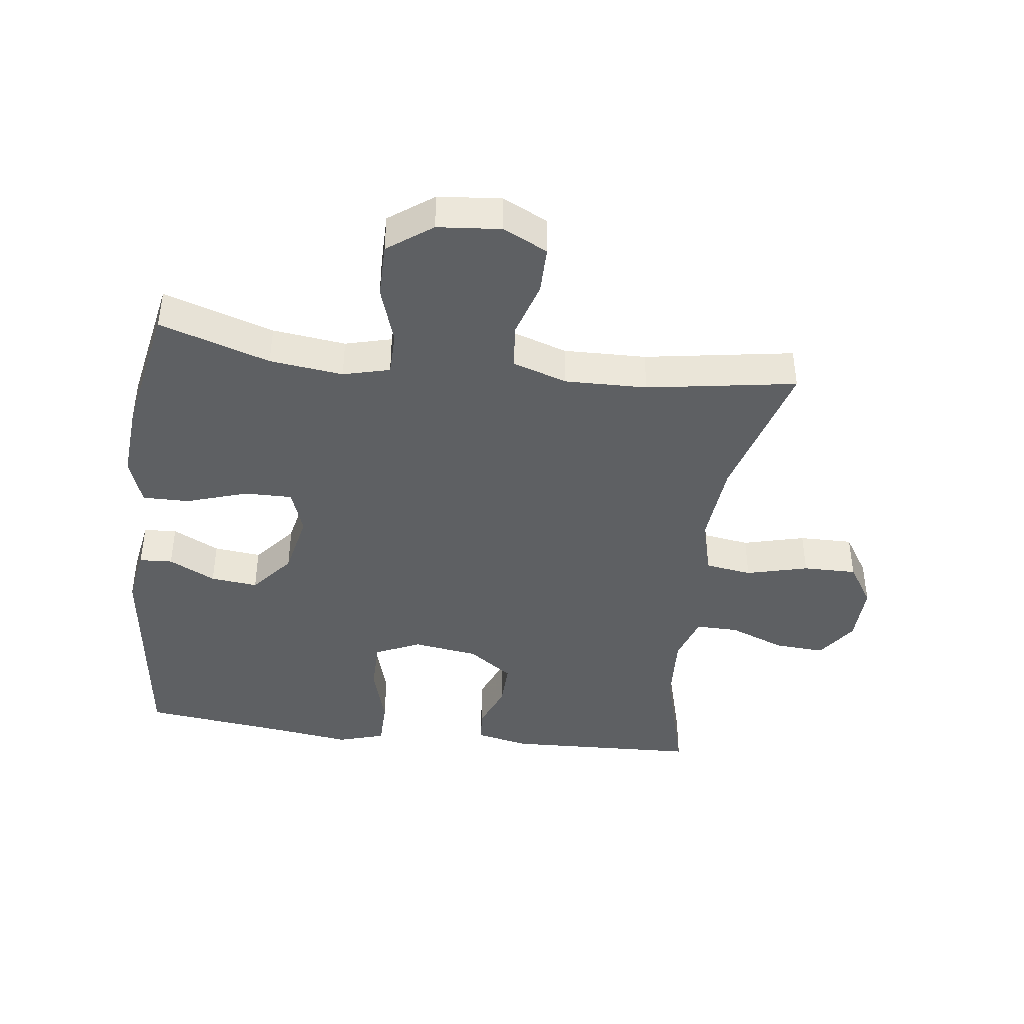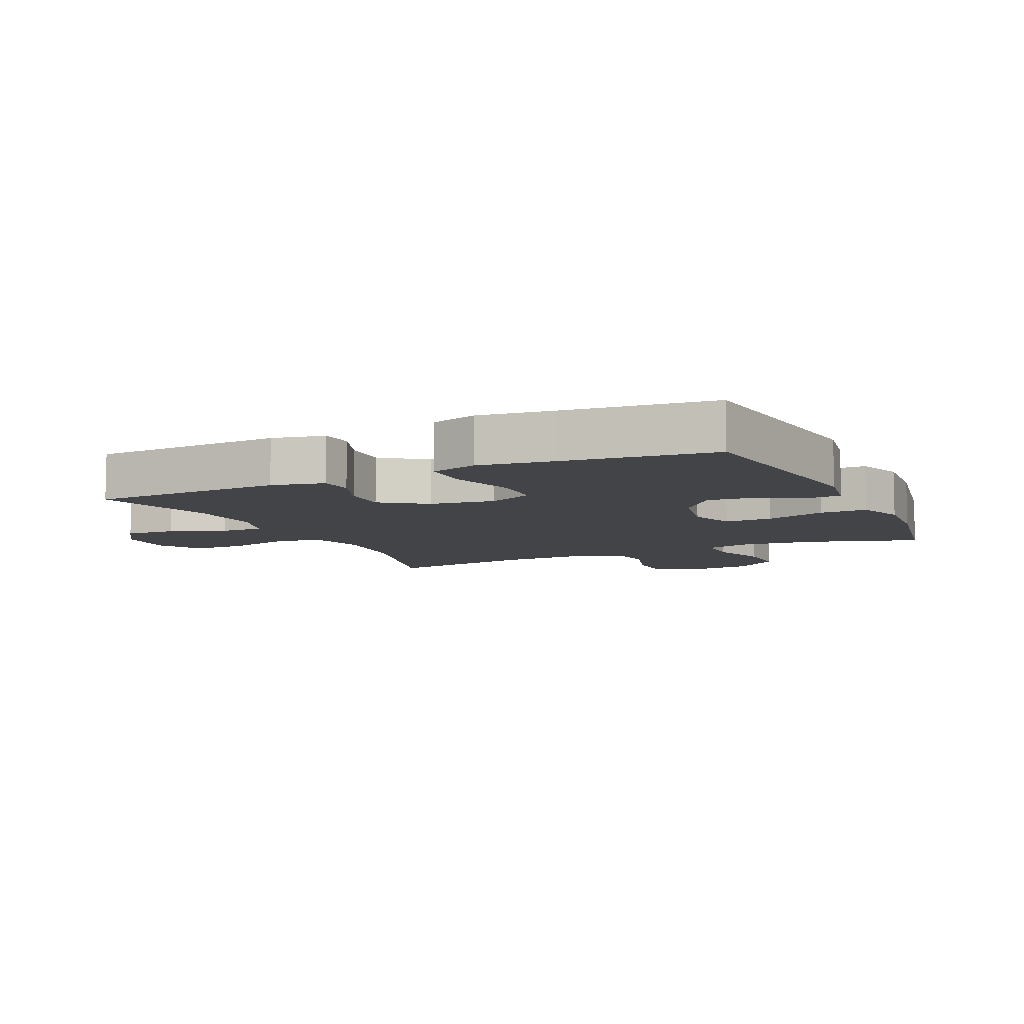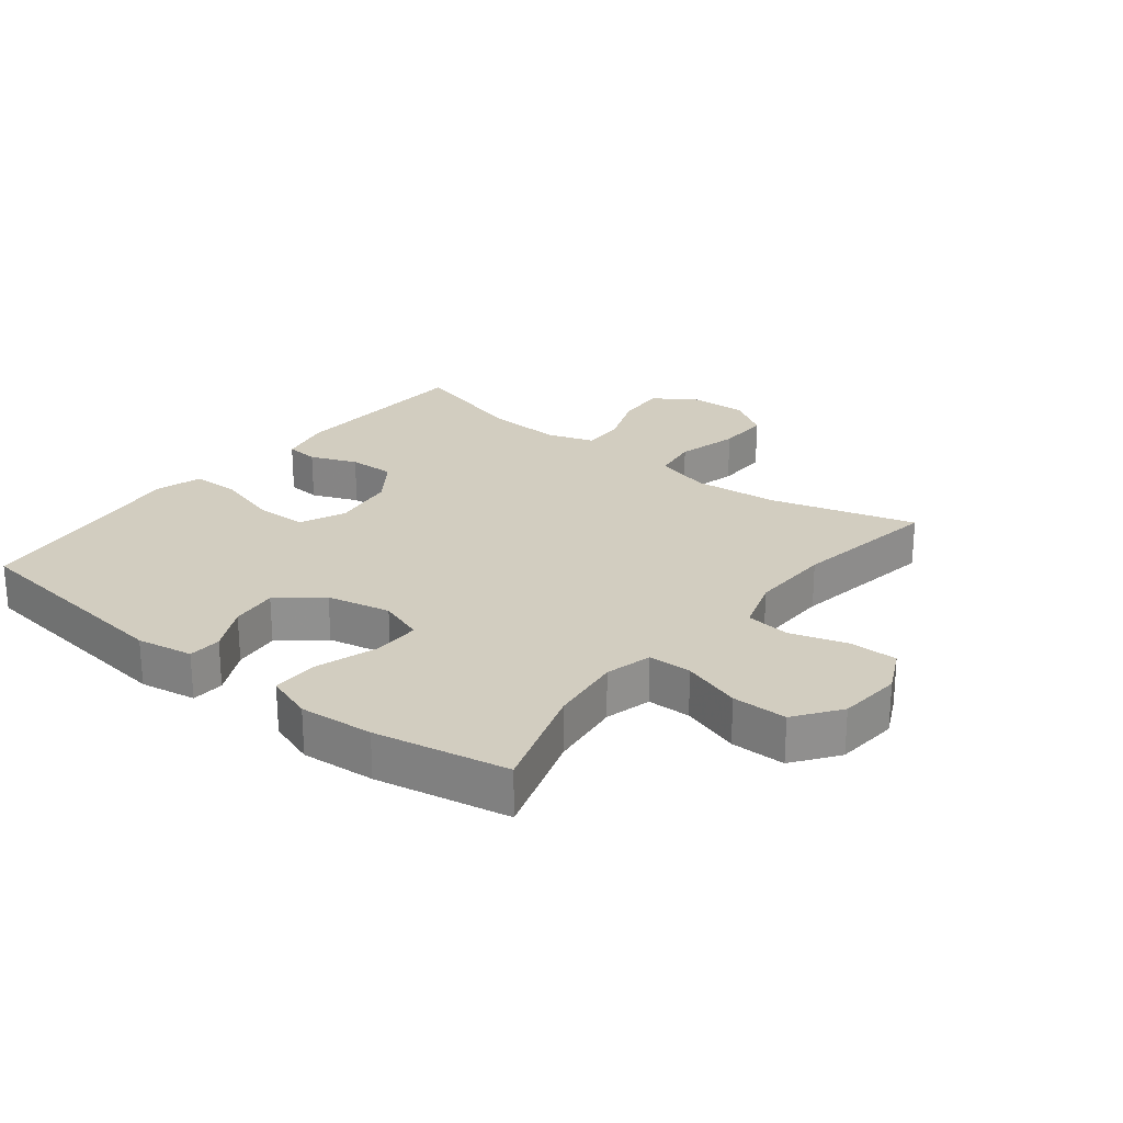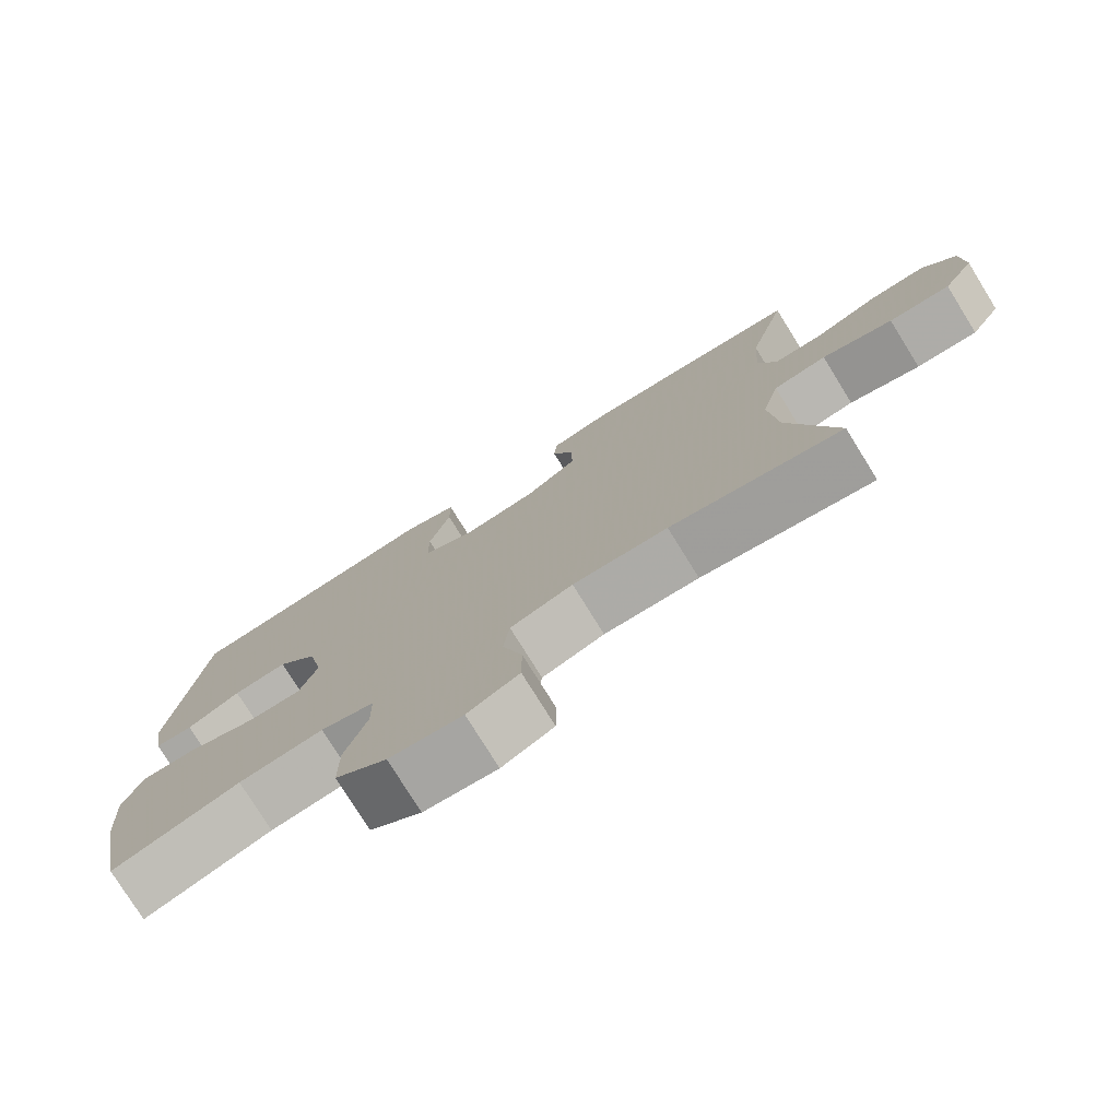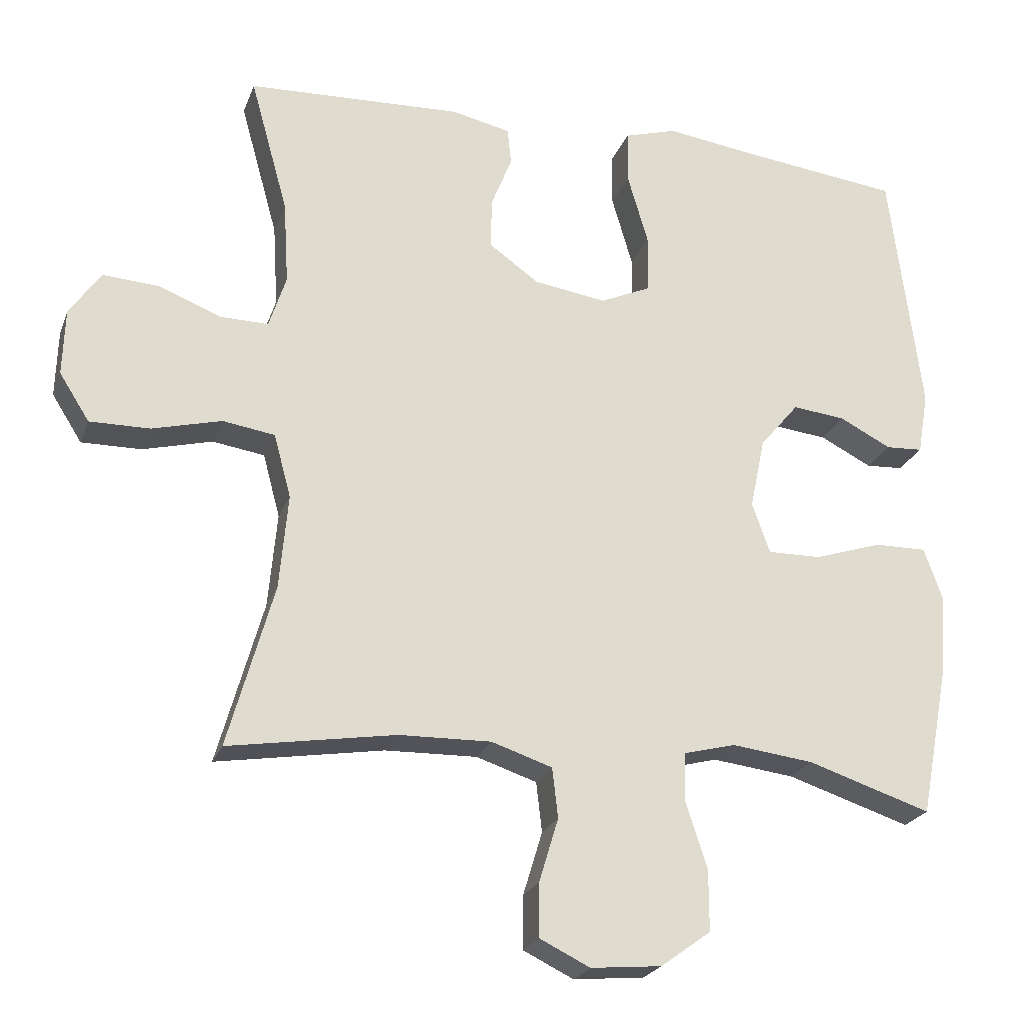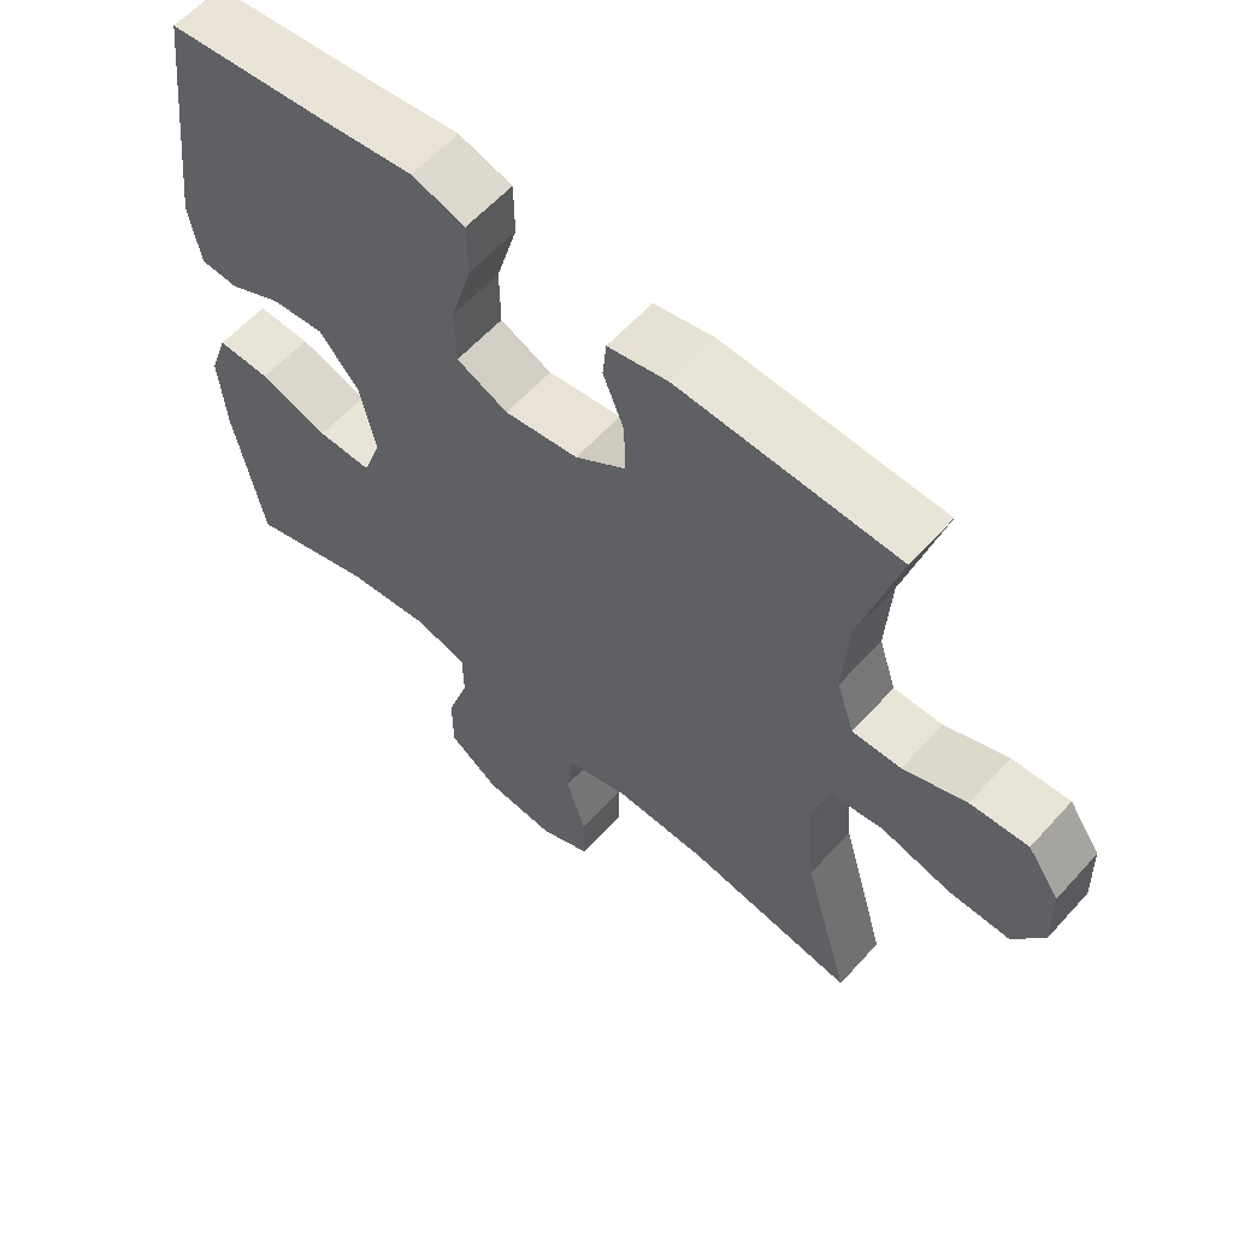
<metadata>
{"format":"obj","ext":"obj","renderer":"f3d","projection":"perspective","resolution":1024,"background":"white","views":[{"elev":-42.1,"azim":172.7,"up":"+Y"},{"elev":-8.2,"azim":25.1,"up":"+Y"},{"elev":24.5,"azim":128.3,"up":"+Y"},{"elev":-77.2,"azim":-148.2,"up":"+Z"},{"elev":-23.2,"azim":-17.3,"up":"+Z"},{"elev":59.9,"azim":-138.2,"up":"+Z"}]}
</metadata>
<code>
v -0.5 0.07 0.5
v -0.198 0.07 0.513
v -0.115 0.07 0.495
v -0.11 0.07 0.443
v -0.139 0.07 0.37
v -0.141 0.07 0.298
v -0.071 0.07 0.248
v 0.031 0.07 0.233
v 0.102 0.07 0.265
v 0.103 0.07 0.347
v 0.074 0.07 0.447
v 0.075 0.07 0.522
v 0.149 0.07 0.544
v 0.265 0.07 0.528
v 0.5 0.07 0.5
v 0.544 0.07 0.149
v 0.529 0.07 0.061
v 0.477 0.07 0.058
v 0.404 0.07 0.095
v 0.33 0.07 0.103
v 0.275 0.07 0.037
v 0.254 0.07 -0.063
v 0.279 0.07 -0.134
v 0.354 0.07 -0.133
v 0.449 0.07 -0.102
v 0.523 0.07 -0.101
v 0.549 0.07 -0.175
v 0.54 0.07 -0.291
v 0.5 0.07 -0.5
v 0.327 0.07 -0.444
v 0.212 0.07 -0.43
v 0.139 0.07 -0.449
v 0.138 0.07 -0.517
v 0.168 0.07 -0.609
v 0.168 0.07 -0.695
v 0.098 0.07 -0.746
v -0.001 0.07 -0.755
v -0.071 0.07 -0.721
v -0.071 0.07 -0.646
v -0.044 0.07 -0.557
v -0.052 0.07 -0.487
v -0.137 0.07 -0.459
v -0.266 0.07 -0.462
v -0.5 0.07 -0.5
v -0.436 0.07 -0.272
v -0.424 0.07 -0.139
v -0.448 0.07 -0.05
v -0.521 0.07 -0.039
v -0.618 0.07 -0.064
v -0.702 0.07 -0.065
v -0.744 0.07 0.001
v -0.741 0.07 0.095
v -0.697 0.07 0.158
v -0.618 0.07 0.153
v -0.531 0.07 0.119
v -0.464 0.07 0.118
v -0.44 0.07 0.192
v -0.447 0.07 0.309
v -0.5 0 0.5
v -0.198 0 0.513
v -0.115 0 0.495
v -0.11 0 0.443
v -0.139 0 0.37
v -0.141 0 0.298
v -0.071 0 0.248
v 0.031 0 0.233
v 0.102 0 0.265
v 0.103 0 0.347
v 0.074 0 0.447
v 0.075 0 0.522
v 0.149 0 0.544
v 0.265 0 0.528
v 0.5 0 0.5
v 0.544 0 0.149
v 0.529 0 0.061
v 0.477 0 0.058
v 0.404 0 0.095
v 0.33 0 0.103
v 0.275 0 0.037
v 0.254 0 -0.063
v 0.279 0 -0.134
v 0.354 0 -0.133
v 0.449 0 -0.102
v 0.523 0 -0.101
v 0.549 0 -0.175
v 0.54 0 -0.291
v 0.5 0 -0.5
v 0.327 0 -0.444
v 0.212 0 -0.43
v 0.139 0 -0.449
v 0.138 0 -0.517
v 0.168 0 -0.609
v 0.168 0 -0.695
v 0.098 0 -0.746
v -0.001 0 -0.755
v -0.071 0 -0.721
v -0.071 0 -0.646
v -0.044 0 -0.557
v -0.052 0 -0.487
v -0.137 0 -0.459
v -0.266 0 -0.462
v -0.5 0 -0.5
v -0.436 0 -0.272
v -0.424 0 -0.139
v -0.448 0 -0.05
v -0.521 0 -0.039
v -0.618 0 -0.064
v -0.702 0 -0.065
v -0.744 0 0.001
v -0.741 0 0.095
v -0.697 0 0.158
v -0.618 0 0.153
v -0.531 0 0.119
v -0.464 0 0.118
v -0.44 0 0.192
v -0.447 0 0.309
f 52 53 54 55
f 52 55 56
f 51 52 56
f 48 49 50 51
f 47 48 51 56
f 46 47 56 57
f 43 44 45
f 42 43 45 46
f 41 42 46 57
f 37 38 39 40
f 37 40 41
f 36 37 41
f 33 34 35 36
f 32 33 36 41
f 31 32 41 57
f 27 28 29 30
f 24 25 26 27
f 23 24 27 30
f 22 23 30 31
f 16 17 18 19
f 14 15 16 19
f 14 19 20
f 13 14 20 21
f 10 11 12 13
f 9 10 13 21
f 2 3 4 5
f 58 1 2 5
f 58 5 6
f 22 31 57 58
f 22 58 6 7
f 8 9 21 22
f 7 8 22
f 113 112 111 110
f 114 113 110
f 114 110 109
f 109 108 107 106
f 114 109 106 105
f 115 114 105 104
f 103 102 101
f 104 103 101 100
f 115 104 100 99
f 98 97 96 95
f 99 98 95
f 99 95 94
f 94 93 92 91
f 99 94 91 90
f 115 99 90 89
f 88 87 86 85
f 85 84 83 82
f 88 85 82 81
f 89 88 81 80
f 77 76 75 74
f 77 74 73 72
f 78 77 72
f 79 78 72 71
f 71 70 69 68
f 79 71 68 67
f 63 62 61 60
f 63 60 59 116
f 64 63 116
f 116 115 89 80
f 65 64 116 80
f 80 79 67 66
f 80 66 65
f 1 59 60 2
f 2 60 61 3
f 3 61 62 4
f 4 62 63 5
f 5 63 64 6
f 6 64 65 7
f 7 65 66 8
f 8 66 67 9
f 9 67 68 10
f 10 68 69 11
f 11 69 70 12
f 12 70 71 13
f 13 71 72 14
f 14 72 73 15
f 15 73 74 16
f 16 74 75 17
f 17 75 76 18
f 18 76 77 19
f 19 77 78 20
f 20 78 79 21
f 21 79 80 22
f 22 80 81 23
f 23 81 82 24
f 24 82 83 25
f 25 83 84 26
f 26 84 85 27
f 27 85 86 28
f 28 86 87 29
f 29 87 88 30
f 30 88 89 31
f 31 89 90 32
f 32 90 91 33
f 33 91 92 34
f 34 92 93 35
f 35 93 94 36
f 36 94 95 37
f 37 95 96 38
f 38 96 97 39
f 39 97 98 40
f 40 98 99 41
f 41 99 100 42
f 42 100 101 43
f 43 101 102 44
f 44 102 103 45
f 45 103 104 46
f 46 104 105 47
f 47 105 106 48
f 48 106 107 49
f 49 107 108 50
f 50 108 109 51
f 51 109 110 52
f 52 110 111 53
f 53 111 112 54
f 54 112 113 55
f 55 113 114 56
f 56 114 115 57
f 57 115 116 58
f 58 116 59 1

</code>
